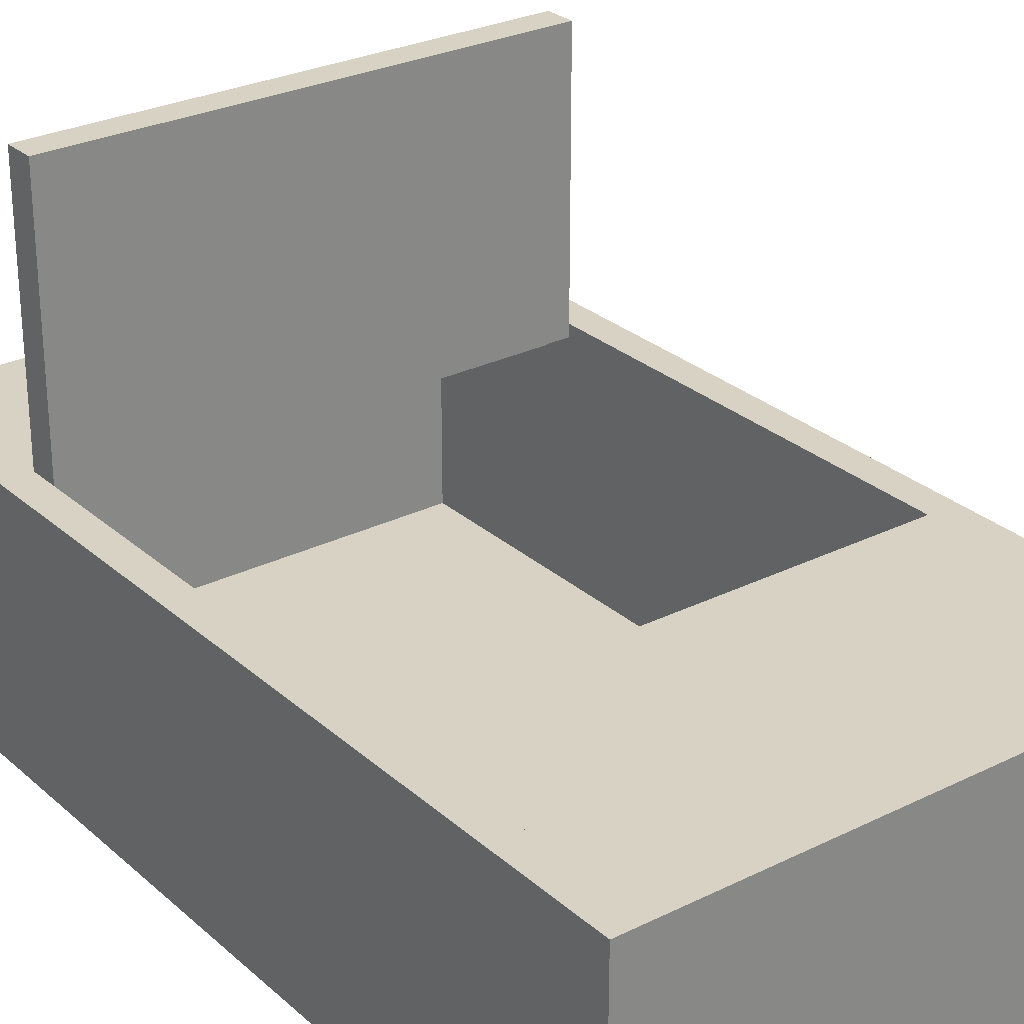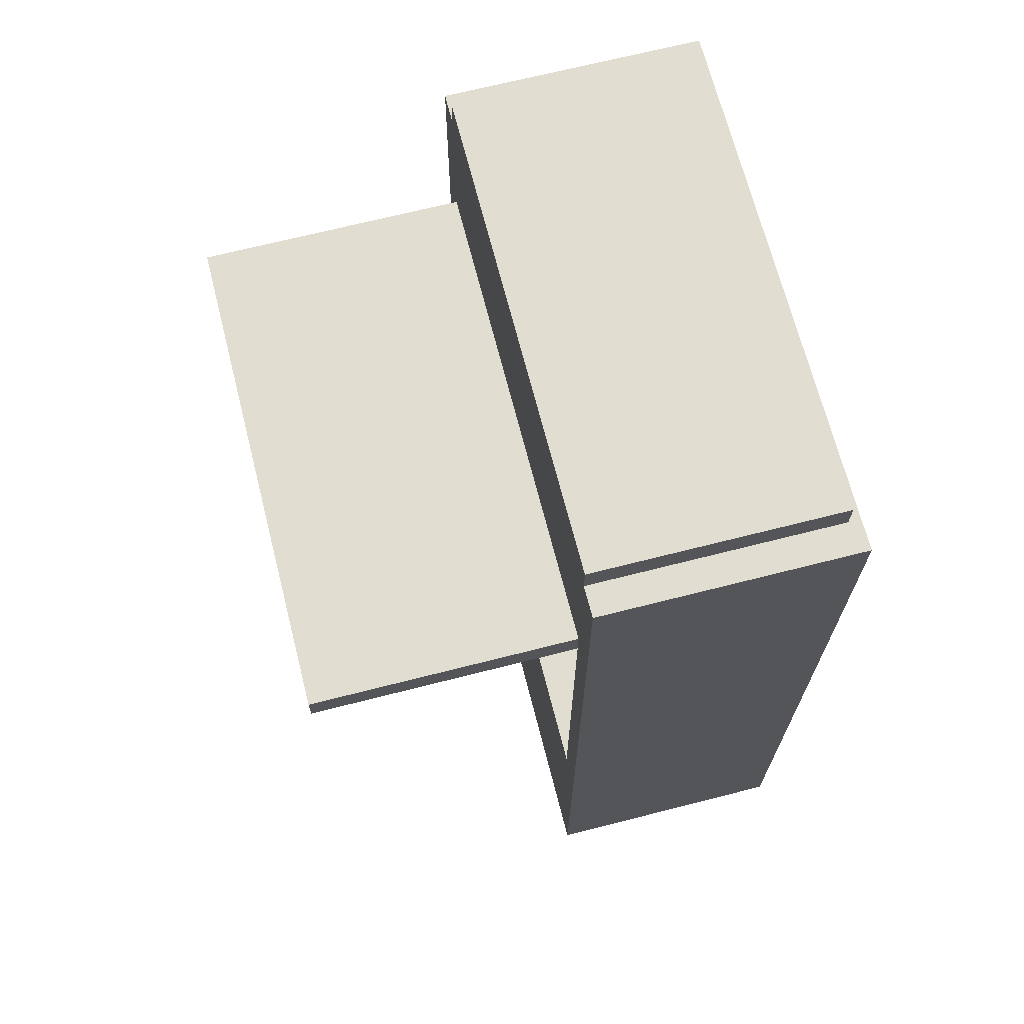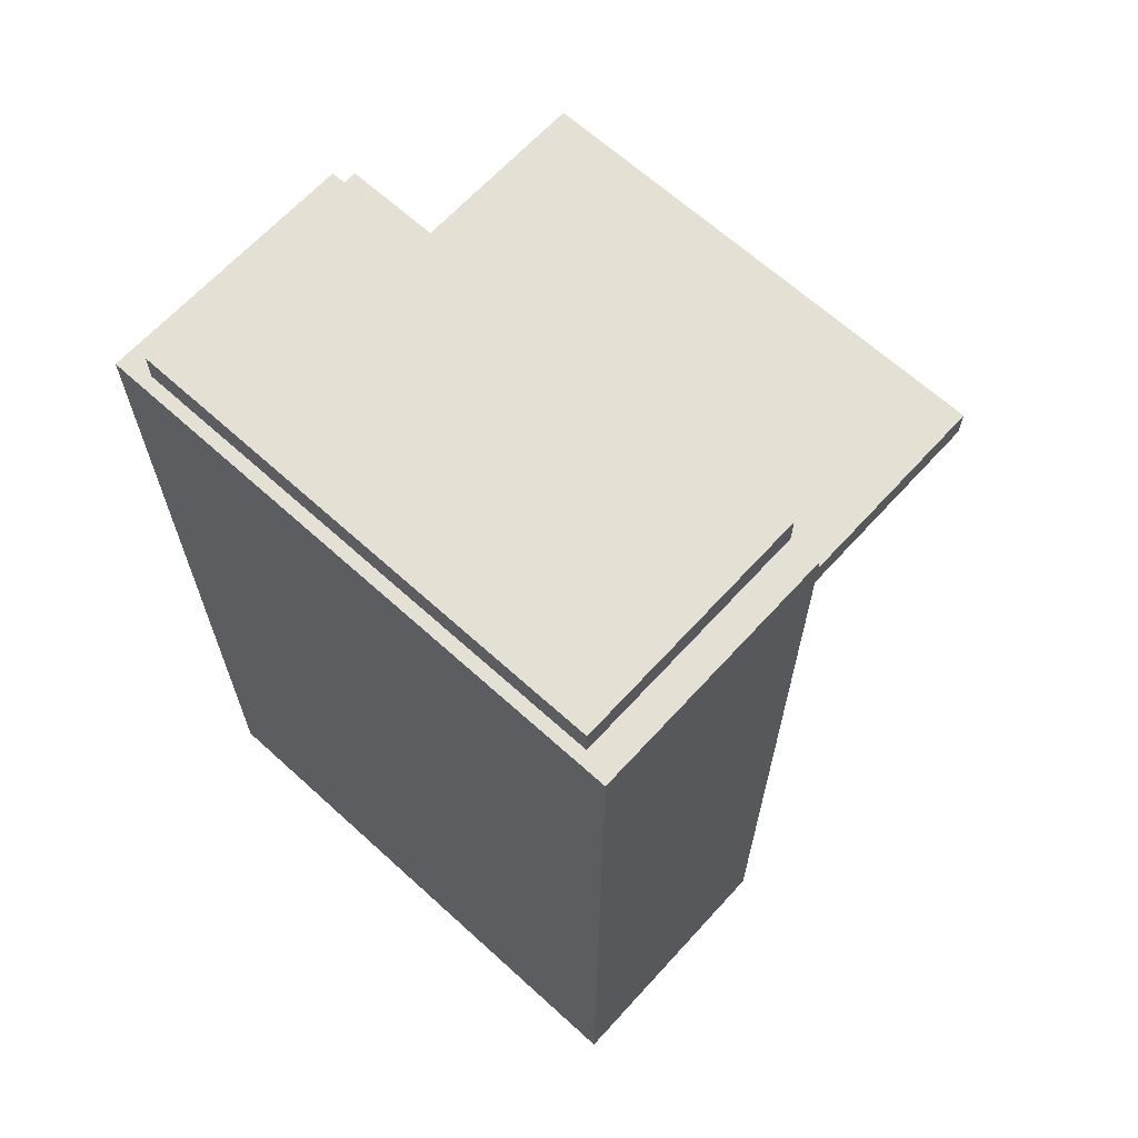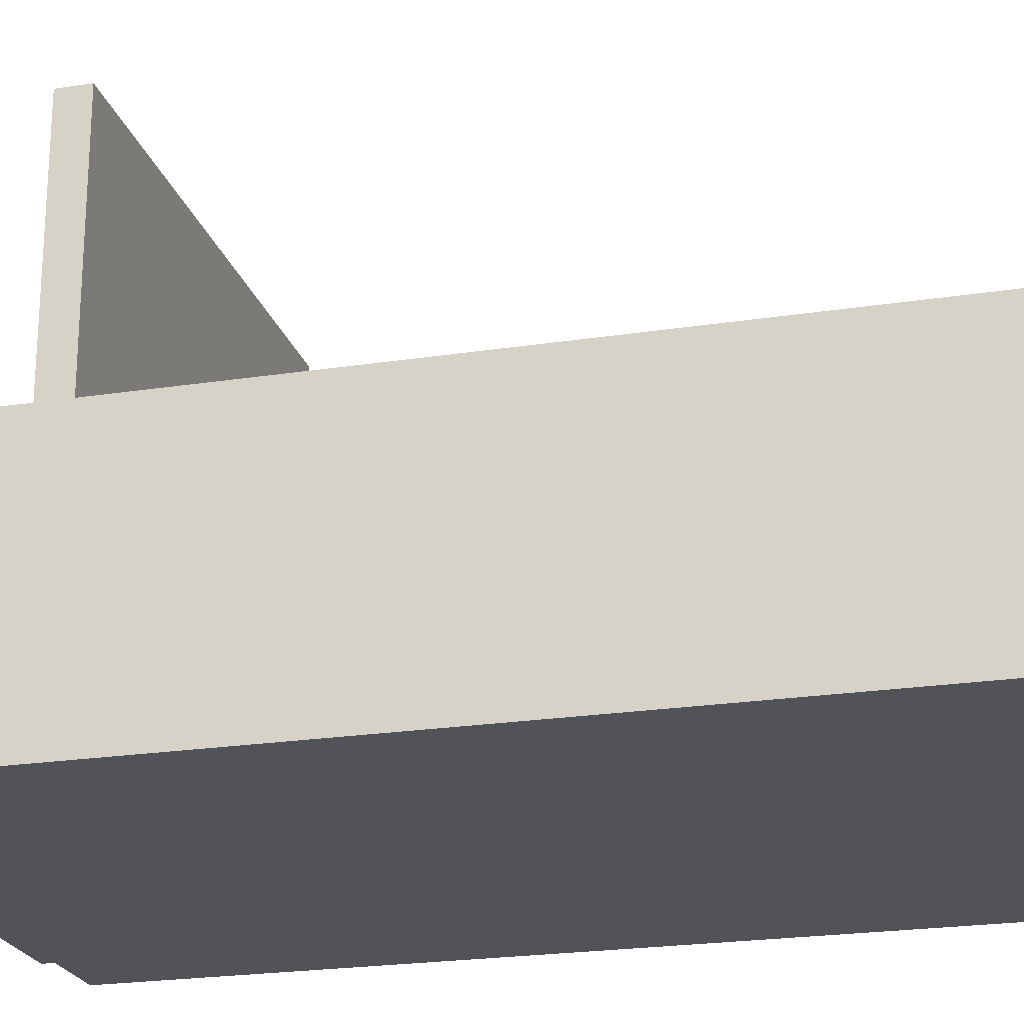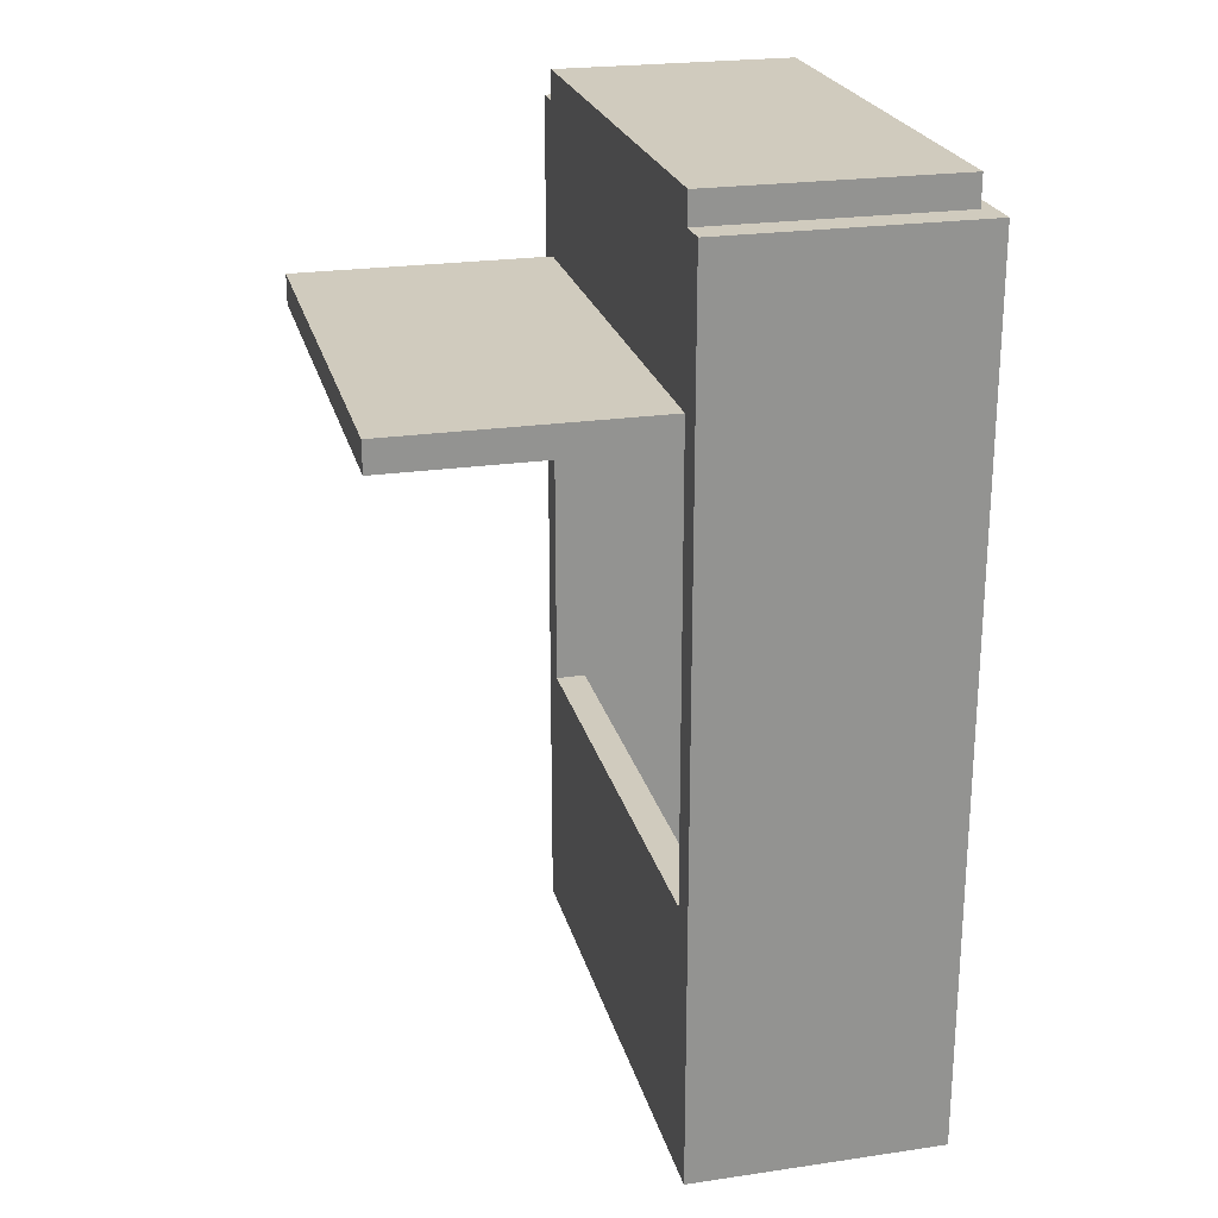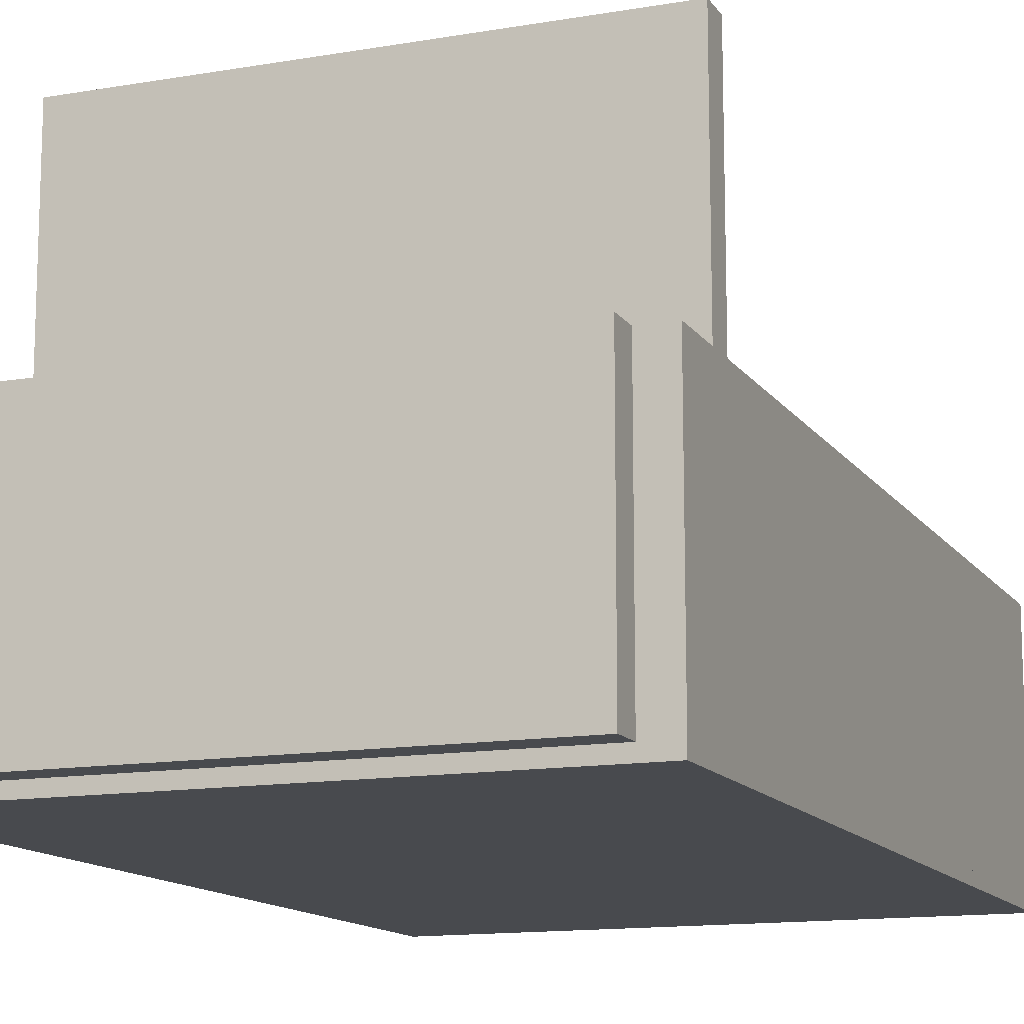
<metadata>
{"format":"obj","ext":"obj","renderer":"f3d","projection":"perspective","resolution":1024,"background":"white","views":[{"elev":27.7,"azim":-37.1,"up":"+Z"},{"elev":68.8,"azim":75.7,"up":"+Y"},{"elev":65.6,"azim":-137.6,"up":"+Y"},{"elev":-22.7,"azim":-75.1,"up":"+Z"},{"elev":23.5,"azim":76.2,"up":"+Y"},{"elev":-13.2,"azim":-158.4,"up":"+Z"}]}
</metadata>
<code>
o Import
v 0.5 -0.3125 0.4625
v -0.5 -0.3125 0.4625
v -0.5 -0.3125 0.525
v 0.5 -0.3125 0.525
v -0.5 -0.8125 0.4625
v 0.5 -0.8125 0.4625
v 0.5 -0.8125 0.525
v -0.5 -0.8125 0.525
v -0.5 0.9375 0.025
v -0.5625 0.9375 0.025
v -0.5625 0.9375 0.525
v -0.5 0.9375 0.525
v -0.5625 -0.875 0.025
v -0.5 -0.875 0.025
v -0.5 -0.875 0.525
v -0.5625 -0.875 0.525
v 0.5625 0.9375 0.025
v 0.5 0.9375 0.025
v 0.5 0.9375 0.525
v 0.5625 0.9375 0.525
v 0.5 -0.875 0.025
v 0.5625 -0.875 0.025
v 0.5625 -0.875 0.525
v 0.5 -0.875 0.525
v 0.5 -0.8125 0.025
v -0.5 -0.8125 0.025
v 0.5 1 0.025
v -0.5 1 0.025
v -0.5 1 0.525
v 0.5 1 0.525
v 0.5 0.625 0.5
v -0.5 0.625 0.5
v -0.5 0.625 1.062
v 0.5 0.625 1.062
v -0.5 0.5625 0.5
v 0.5 0.5625 0.5
v 0.5 0.5625 1.062
v -0.5 0.5625 1.062
v 0.5 0.9375 0.4625
v -0.5 0.9375 0.4625
v -0.5 0.625 0.4625
v 0.5 0.625 0.4625
v 0.5 0.625 0.525
v -0.5 0.625 0.525
v 0.5625 0.9375 0
v -0.5625 0.9375 0
v -0.5625 0.9375 0.02546
v 0.5625 0.9375 0.02546
v -0.5625 -0.875 -0
v 0.5625 -0.875 -0
v 0.5625 -0.875 0.02546
v -0.5625 -0.875 0.02546
f 2 4 1
f 6 8 5
f 3 7 4
f 5 1 6
f 1 7 6
f 5 3 2
f 10 12 9
f 14 16 13
f 11 15 12
f 13 9 14
f 9 15 14
f 13 11 10
f 18 20 17
f 22 24 21
f 19 23 20
f 21 17 22
f 17 23 22
f 21 19 18
f 26 7 25
f 21 15 14
f 8 24 7
f 14 25 21
f 25 24 21
f 14 8 26
f 28 30 27
f 18 12 9
f 29 19 30
f 9 27 18
f 27 19 18
f 9 29 28
f 32 34 31
f 36 38 35
f 33 37 34
f 35 31 36
f 31 37 36
f 35 33 32
f 40 19 39
f 42 44 41
f 12 43 19
f 41 39 42
f 39 43 42
f 41 12 40
f 46 48 45
f 50 52 49
f 47 51 48
f 49 45 50
f 50 48 51
f 49 47 46
f 2 3 4
f 6 7 8
f 3 8 7
f 5 2 1
f 1 4 7
f 5 8 3
f 10 11 12
f 14 15 16
f 11 16 15
f 13 10 9
f 9 12 15
f 13 16 11
f 18 19 20
f 22 23 24
f 19 24 23
f 21 18 17
f 17 20 23
f 21 24 19
f 26 8 7
f 21 24 15
f 8 15 24
f 14 26 25
f 25 7 24
f 14 15 8
f 28 29 30
f 18 19 12
f 29 12 19
f 9 28 27
f 27 30 19
f 9 12 29
f 32 33 34
f 36 37 38
f 33 38 37
f 35 32 31
f 31 34 37
f 35 38 33
f 40 12 19
f 42 43 44
f 12 44 43
f 41 40 39
f 39 19 43
f 41 44 12
f 46 47 48
f 50 51 52
f 47 52 51
f 49 46 45
f 50 45 48
f 49 52 47

</code>
